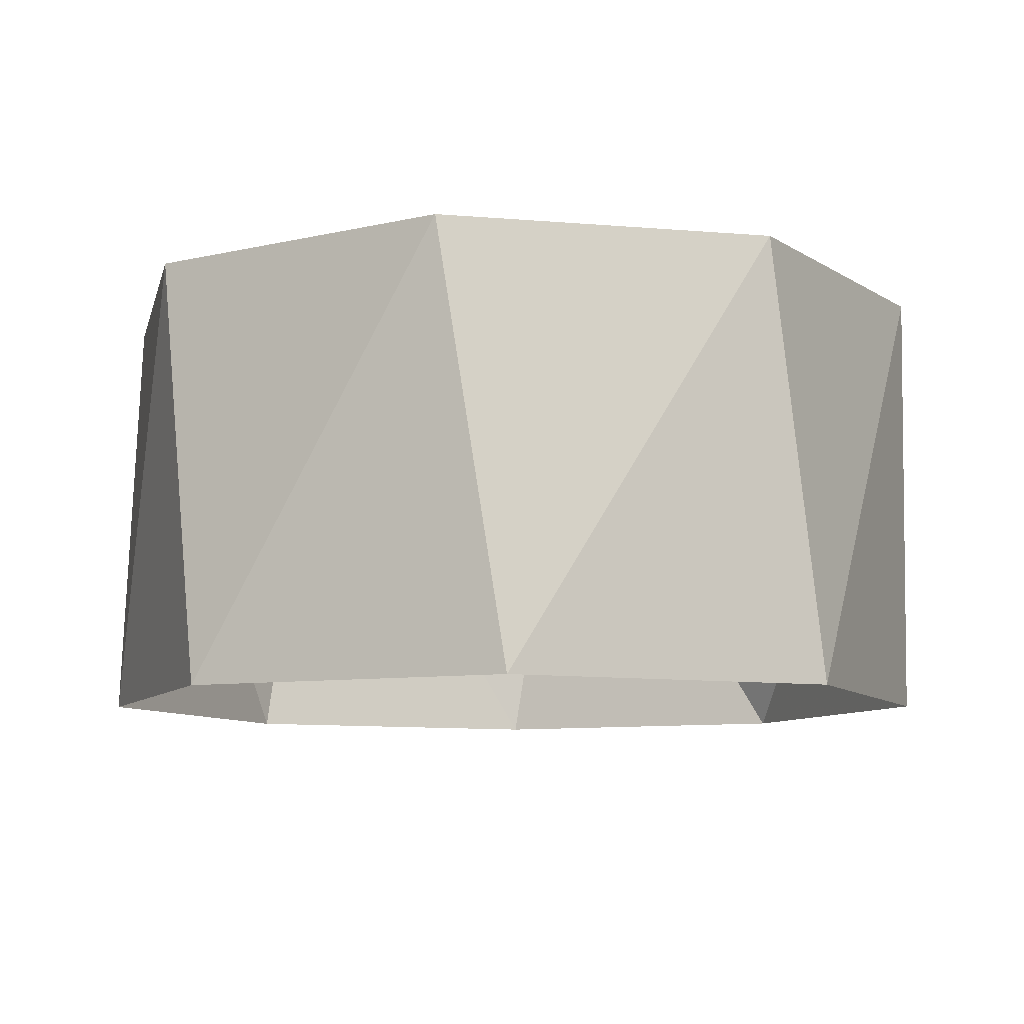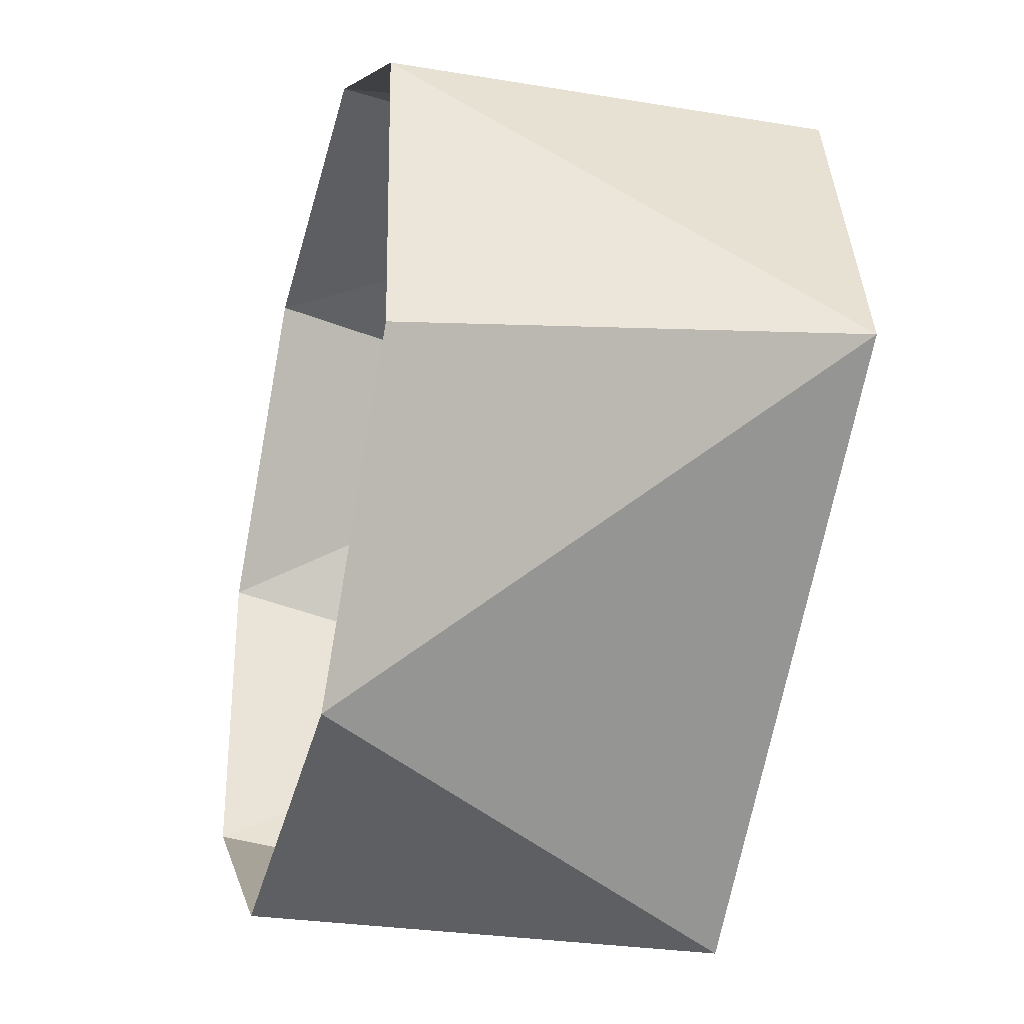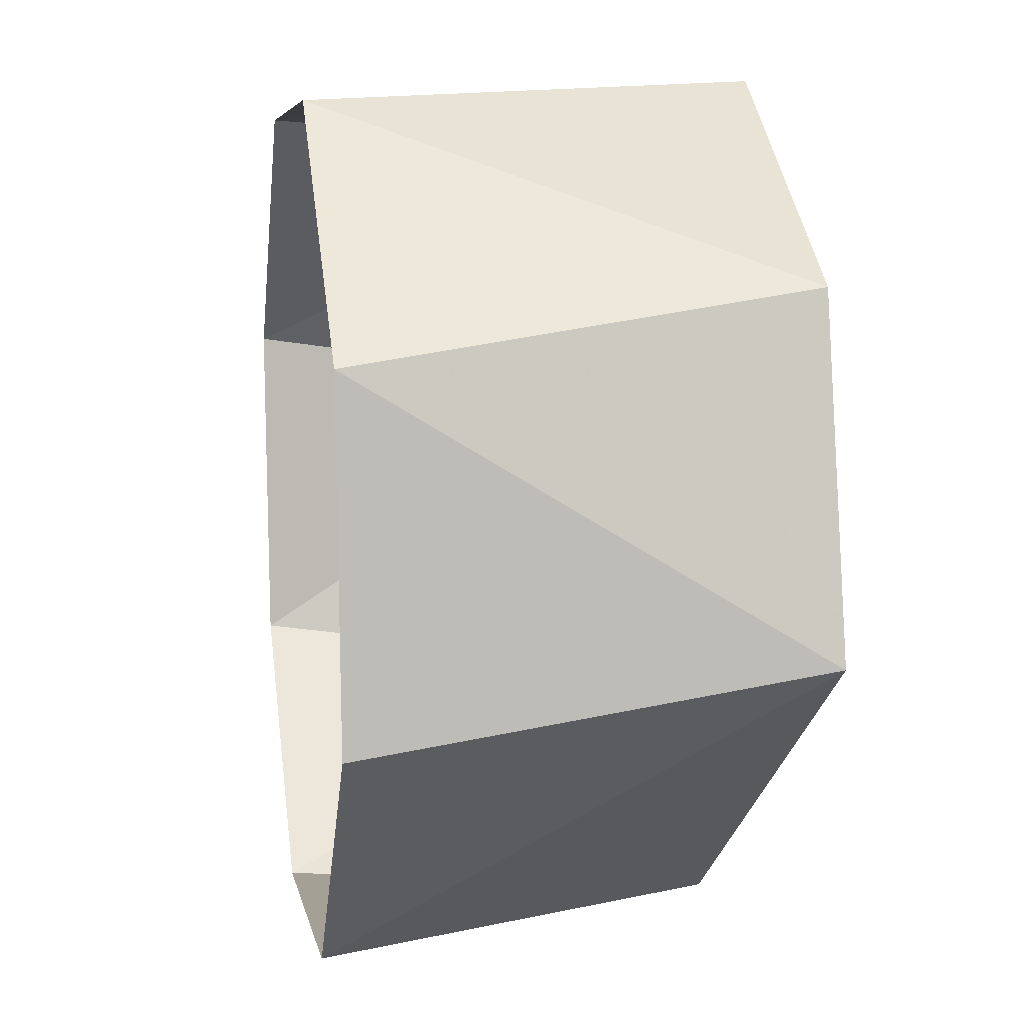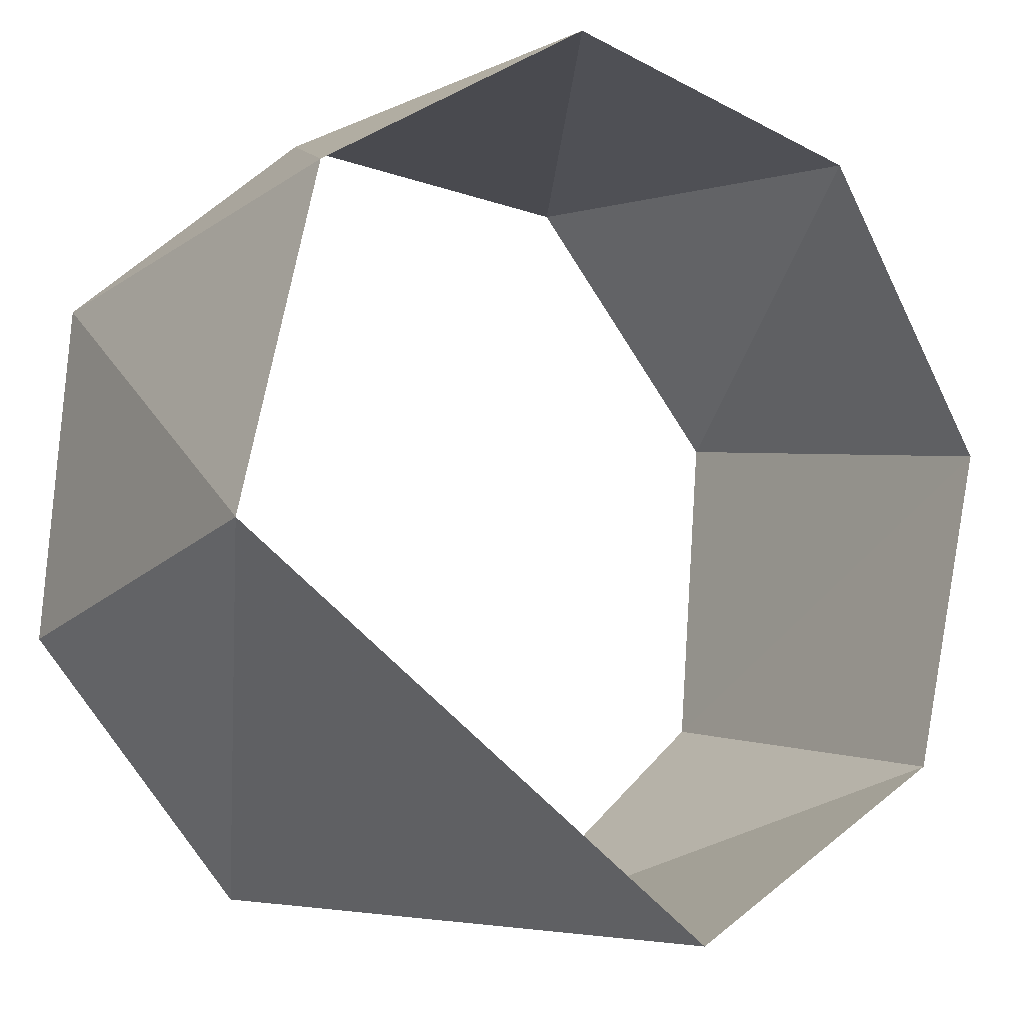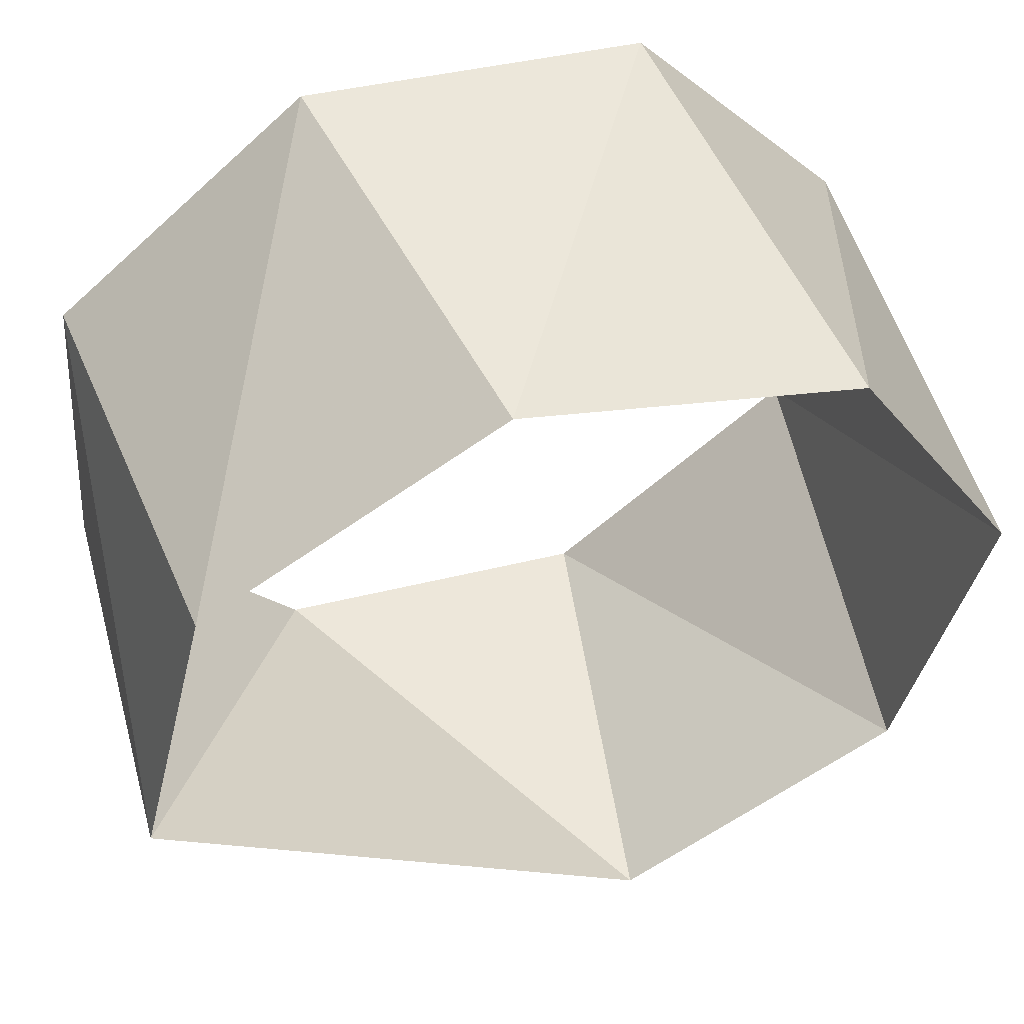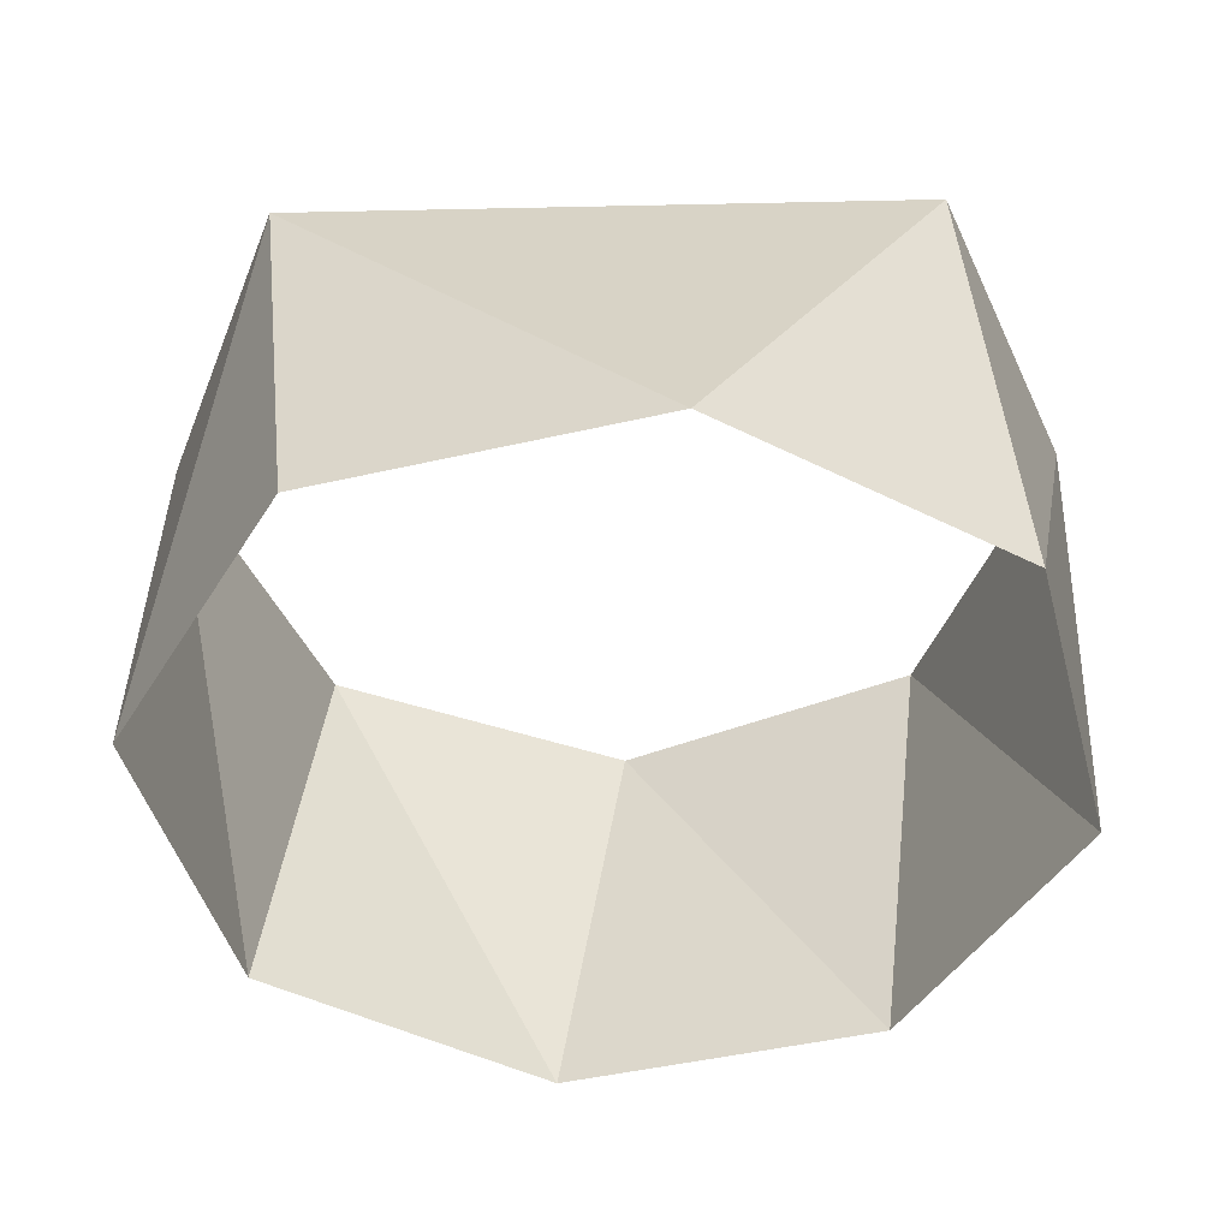
<metadata>
{"format":"obj","ext":"obj","renderer":"f3d","projection":"perspective","resolution":1024,"background":"white","views":[{"elev":-8.9,"azim":-161.4,"up":"+Z"},{"elev":-35.9,"azim":-104.8,"up":"+Y"},{"elev":10.4,"azim":-99.9,"up":"+Y"},{"elev":-8.6,"azim":-34.4,"up":"+Y"},{"elev":53.1,"azim":-17.6,"up":"+Y"},{"elev":-45.8,"azim":-34.6,"up":"+Z"}]}
</metadata>
<code>
v 0.309 -0.9511 68
v 0.891 -0.454 68
v 0.9511 0.309 68
v 0.454 0.891 68
v -0.309 0.9511 68
v -0.891 0.454 68
v -0.9511 -0.309 68
v -0.454 -0.891 68
v 0.1564 -0.9877 69
v 0.809 -0.5878 69
v 0.809 -0.5878 69
v 0.9877 0.1564 69
v 0.5878 0.809 69
v -0.1564 0.9877 69
v -0.809 0.5878 69
v -0.9877 -0.1564 69
f 8 16 7
f 7 16 6
f 16 6 15
f 6 15 5
f 15 5 14
f 5 14 4
f 14 4 13
f 4 13 3
f 13 3 12
f 3 12 2
f 12 2 11
f 11 2 10
f 2 10 1
f 10 1 9
f 1 9 8
f 9 8 16

</code>
